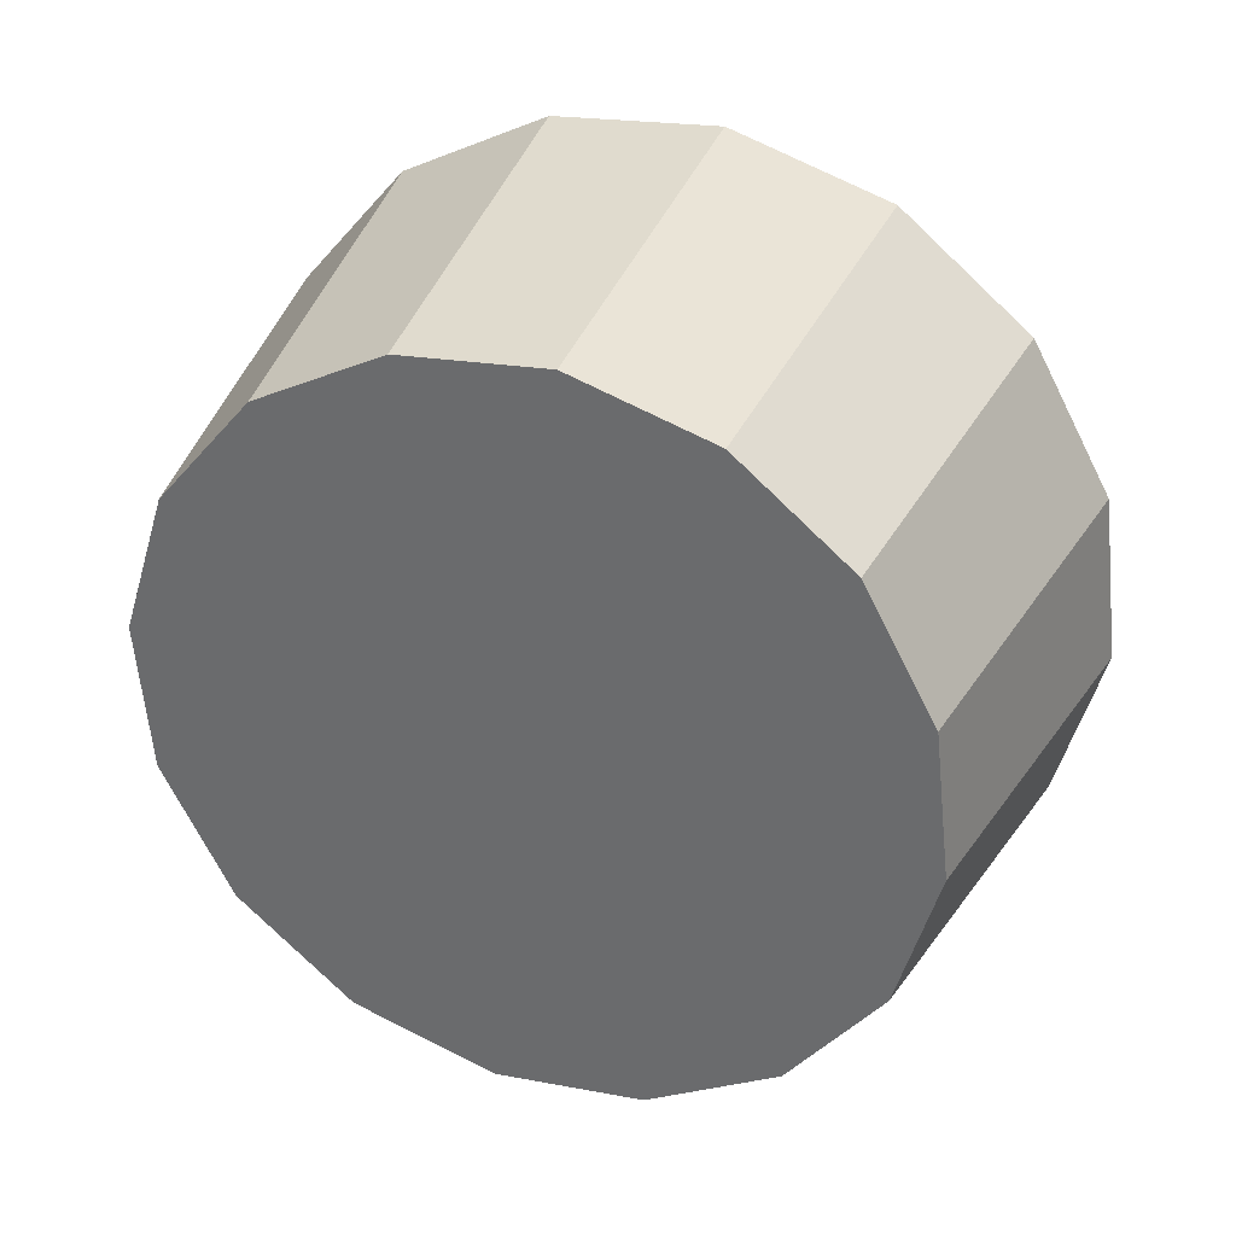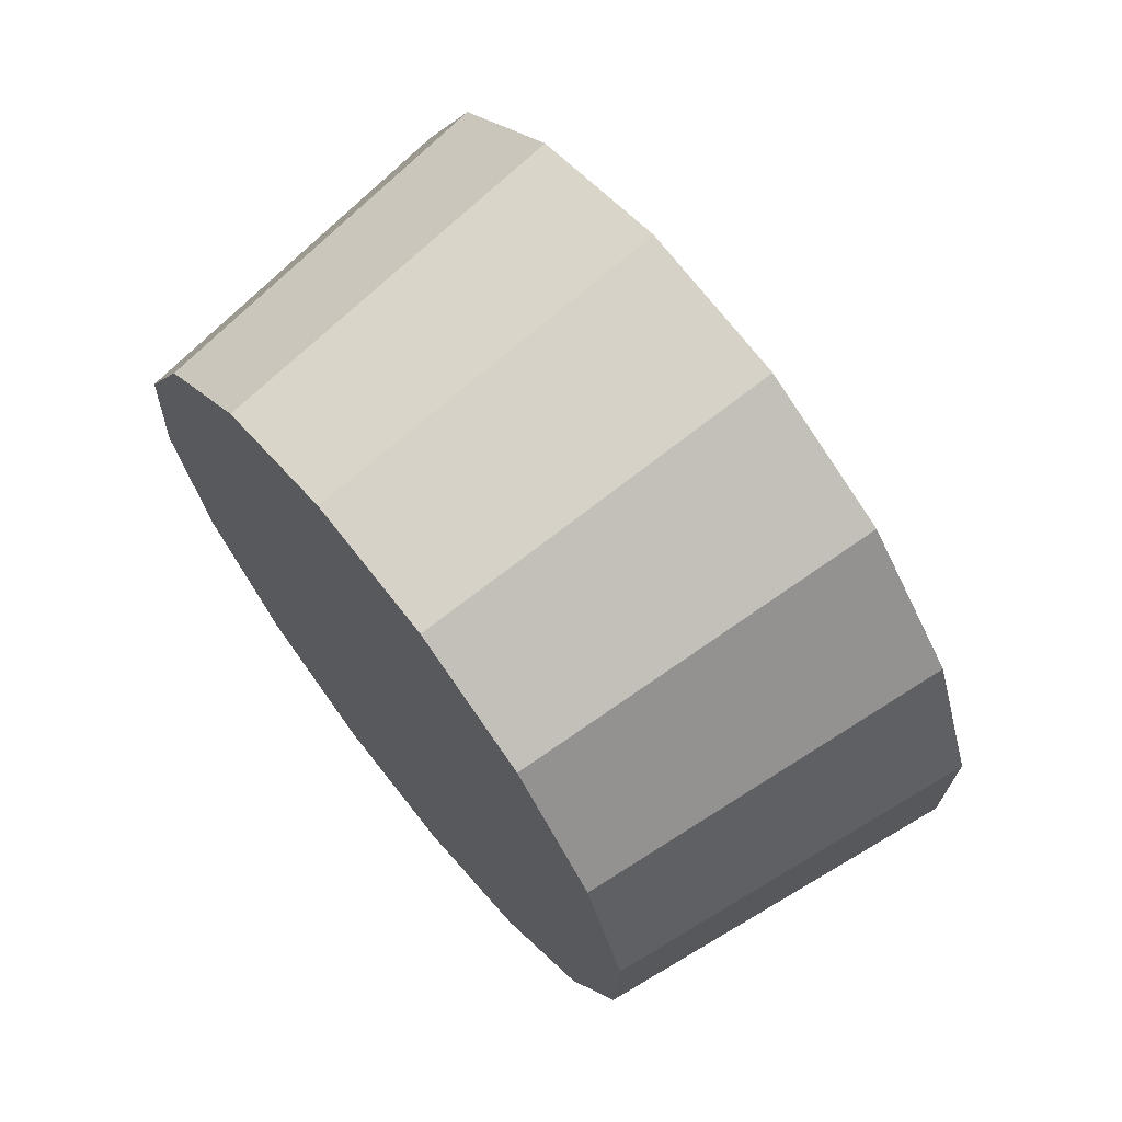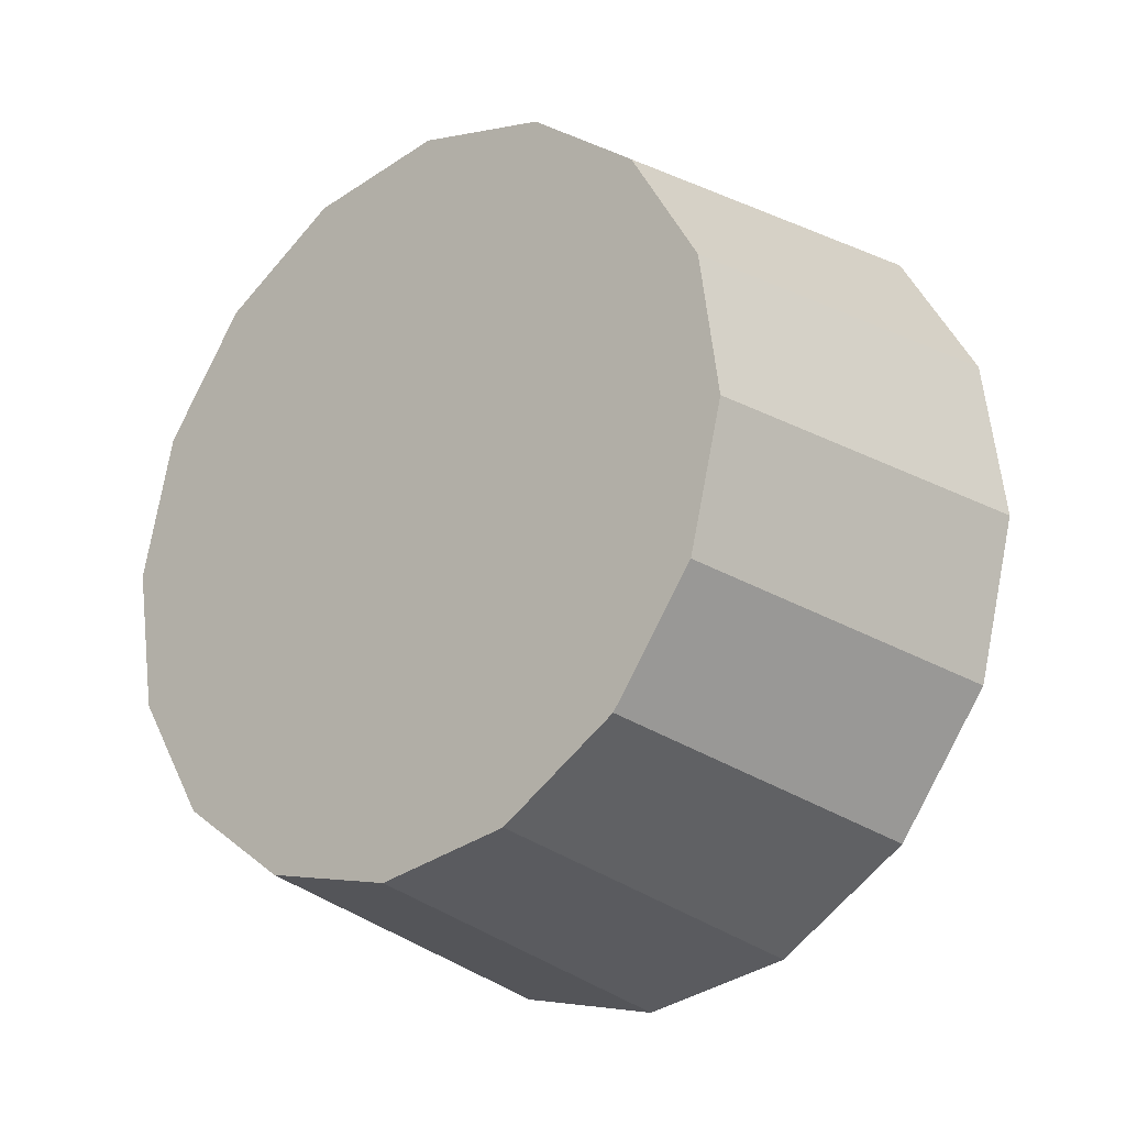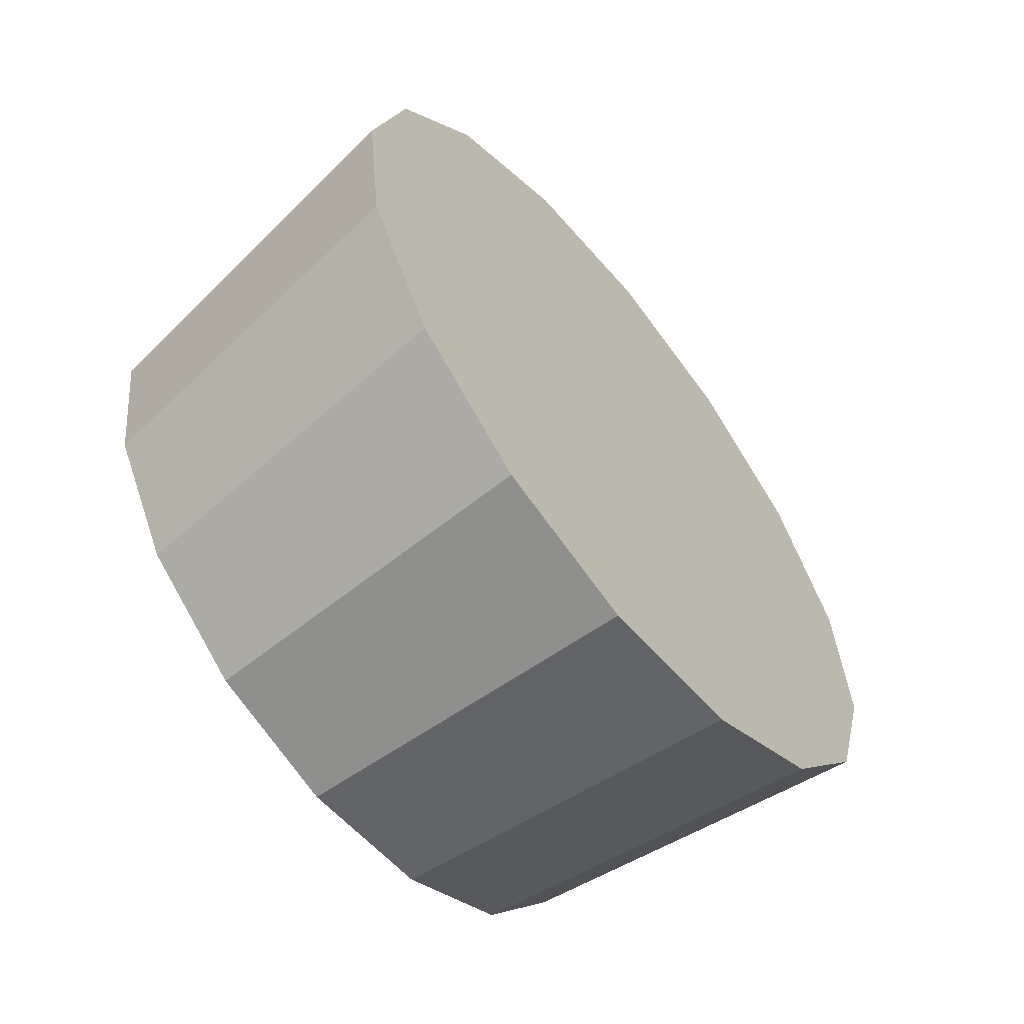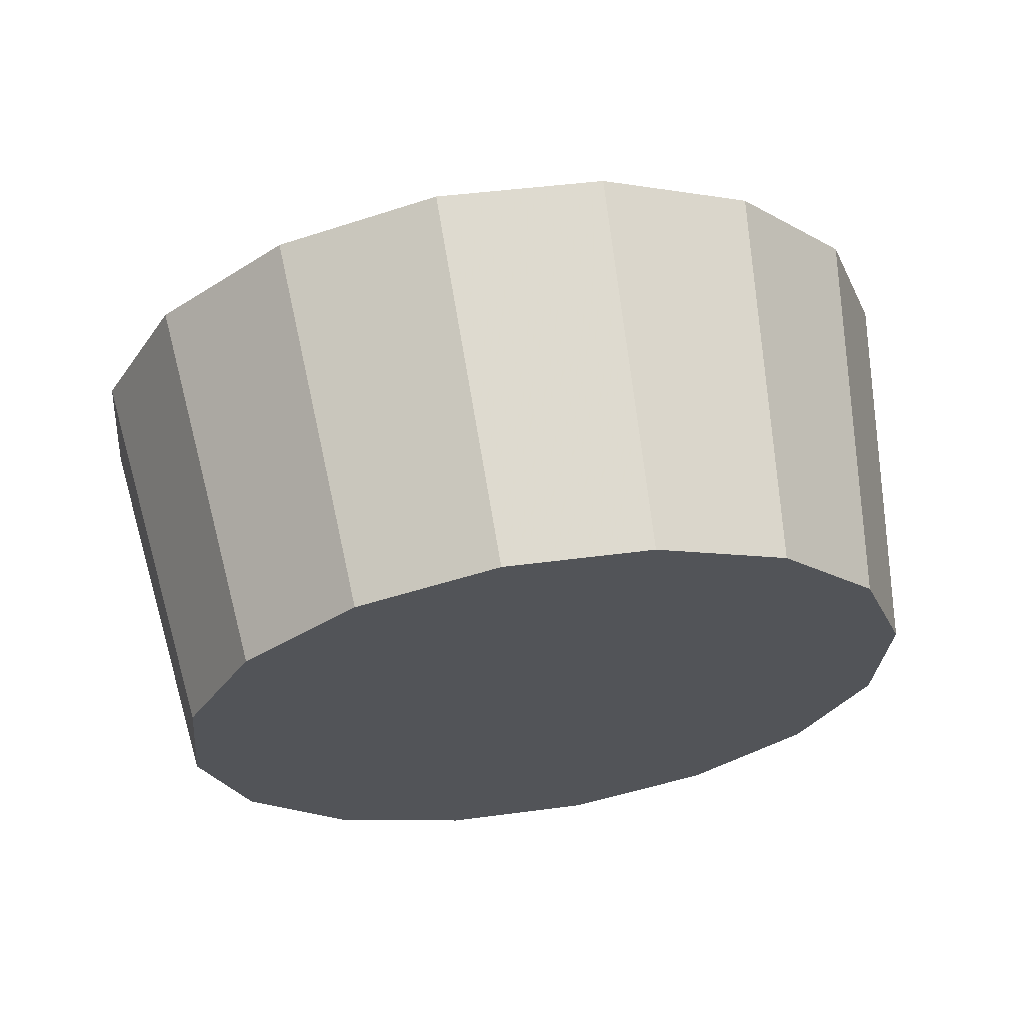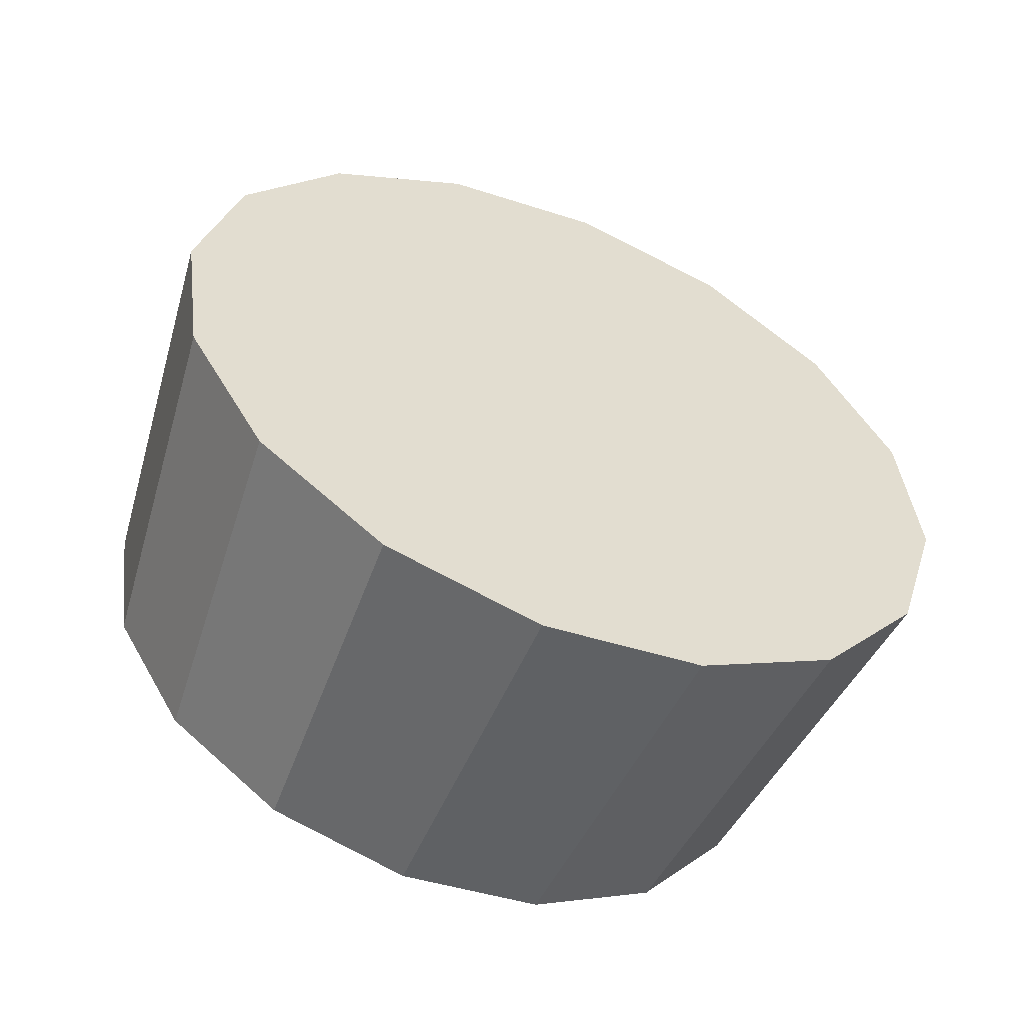
<metadata>
{"format":"obj","ext":"obj","renderer":"f3d","projection":"perspective","resolution":1024,"background":"white","views":[{"elev":-7.2,"azim":-108.0,"up":"+Z"},{"elev":-9.9,"azim":-53.4,"up":"+Z"},{"elev":-76.7,"azim":-78.8,"up":"+Z"},{"elev":43.2,"azim":-56.0,"up":"+Z"},{"elev":-76.6,"azim":56.2,"up":"+Z"},{"elev":-15.2,"azim":16.7,"up":"+Z"}]}
</metadata>
<code>
v -3.171 -4.763 -1.297
v -3.149 -4.762 -1.316
v -3.133 -4.77 -1.338
v -3.125 -4.787 -1.361
v -3.126 -4.808 -1.38
v -3.136 -4.832 -1.393
v -3.154 -4.855 -1.397
v -3.176 -4.872 -1.393
v -3.2 -4.883 -1.38
v -3.222 -4.884 -1.361
v -3.238 -4.875 -1.338
v -3.246 -4.859 -1.316
v -3.245 -4.838 -1.297
v -3.235 -4.814 -1.284
v -3.217 -4.791 -1.279
v -3.195 -4.773 -1.284
v -3.186 -4.823 -1.338
v -3.186 -4.823 -1.338
v -3.186 -4.823 -1.338
v -3.186 -4.823 -1.338
v -3.186 -4.823 -1.338
v -3.186 -4.823 -1.338
v -3.186 -4.823 -1.338
v -3.186 -4.823 -1.338
v -3.186 -4.823 -1.338
v -3.186 -4.823 -1.338
v -3.186 -4.823 -1.338
v -3.186 -4.823 -1.338
v -3.186 -4.823 -1.338
v -3.186 -4.823 -1.338
v -3.186 -4.823 -1.338
v -3.186 -4.823 -1.338
v -3.21 -4.733 -1.341
v -3.19 -4.732 -1.358
v -3.176 -4.739 -1.378
v -3.169 -4.754 -1.398
v -3.17 -4.773 -1.415
v -3.179 -4.794 -1.427
v -3.194 -4.814 -1.431
v -3.214 -4.83 -1.427
v -3.236 -4.839 -1.415
v -3.255 -4.84 -1.398
v -3.269 -4.833 -1.378
v -3.277 -4.818 -1.358
v -3.276 -4.799 -1.341
v -3.267 -4.778 -1.33
v -3.251 -4.758 -1.326
v -3.231 -4.742 -1.33
v -3.223 -4.786 -1.378
v -3.223 -4.786 -1.378
v -3.223 -4.786 -1.378
v -3.223 -4.786 -1.378
v -3.223 -4.786 -1.378
v -3.223 -4.786 -1.378
v -3.223 -4.786 -1.378
v -3.223 -4.786 -1.378
v -3.223 -4.786 -1.378
v -3.223 -4.786 -1.378
v -3.223 -4.786 -1.378
v -3.223 -4.786 -1.378
v -3.223 -4.786 -1.378
v -3.223 -4.786 -1.378
v -3.223 -4.786 -1.378
v -3.223 -4.786 -1.378
f 33 34 49
f 49 34 50
f 34 35 50
f 50 35 51
f 35 36 51
f 51 36 52
f 36 37 52
f 52 37 53
f 37 38 53
f 53 38 54
f 38 39 54
f 54 39 55
f 39 40 55
f 55 40 56
f 40 41 56
f 56 41 57
f 41 42 57
f 57 42 58
f 42 43 58
f 58 43 59
f 43 44 59
f 59 44 60
f 44 45 60
f 60 45 61
f 45 46 61
f 61 46 62
f 46 47 62
f 62 47 63
f 47 48 63
f 63 48 64
f 48 33 64
f 64 33 49
f 2 1 17
f 2 17 18
f 3 2 18
f 3 18 19
f 4 3 19
f 4 19 20
f 5 4 20
f 5 20 21
f 6 5 21
f 6 21 22
f 7 6 22
f 7 22 23
f 8 7 23
f 8 23 24
f 9 8 24
f 9 24 25
f 10 9 25
f 10 25 26
f 11 10 26
f 11 26 27
f 12 11 27
f 12 27 28
f 13 12 28
f 13 28 29
f 14 13 29
f 14 29 30
f 15 14 30
f 15 30 31
f 16 15 31
f 16 31 32
f 1 16 32
f 1 32 17
f 49 50 17
f 17 50 18
f 50 51 18
f 18 51 19
f 51 52 19
f 19 52 20
f 52 53 20
f 20 53 21
f 53 54 21
f 21 54 22
f 54 55 22
f 22 55 23
f 55 56 23
f 23 56 24
f 56 57 24
f 24 57 25
f 57 58 25
f 25 58 26
f 58 59 26
f 26 59 27
f 59 60 27
f 27 60 28
f 60 61 28
f 28 61 29
f 61 62 29
f 29 62 30
f 62 63 30
f 30 63 31
f 63 64 31
f 31 64 32
f 64 49 32
f 32 49 17
f 1 2 33
f 33 2 34
f 2 3 34
f 34 3 35
f 3 4 35
f 35 4 36
f 4 5 36
f 36 5 37
f 5 6 37
f 37 6 38
f 6 7 38
f 38 7 39
f 7 8 39
f 39 8 40
f 8 9 40
f 40 9 41
f 9 10 41
f 41 10 42
f 10 11 42
f 42 11 43
f 11 12 43
f 43 12 44
f 12 13 44
f 44 13 45
f 13 14 45
f 45 14 46
f 14 15 46
f 46 15 47
f 15 16 47
f 47 16 48
f 16 1 48
f 48 1 33

</code>
